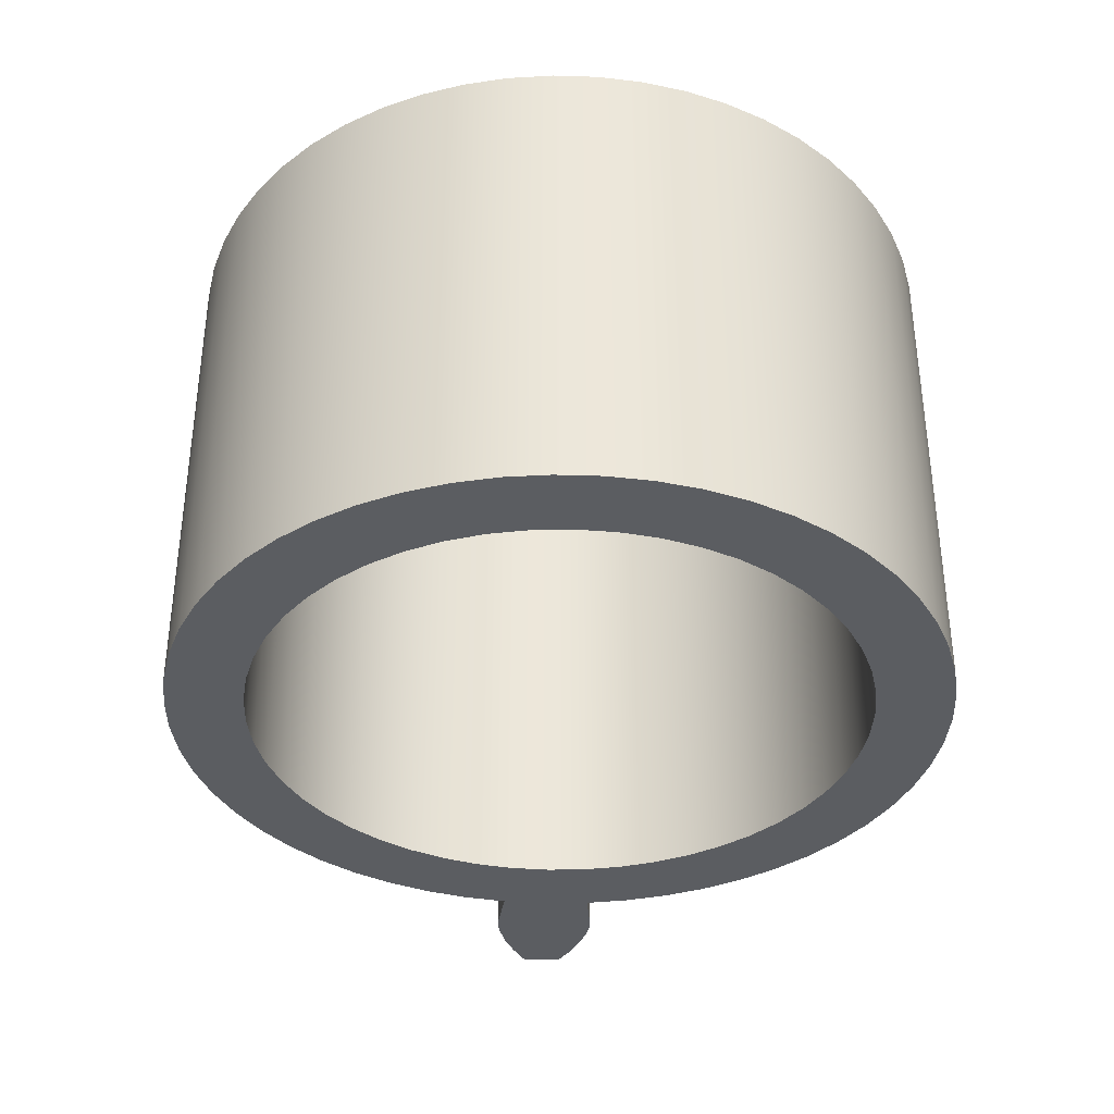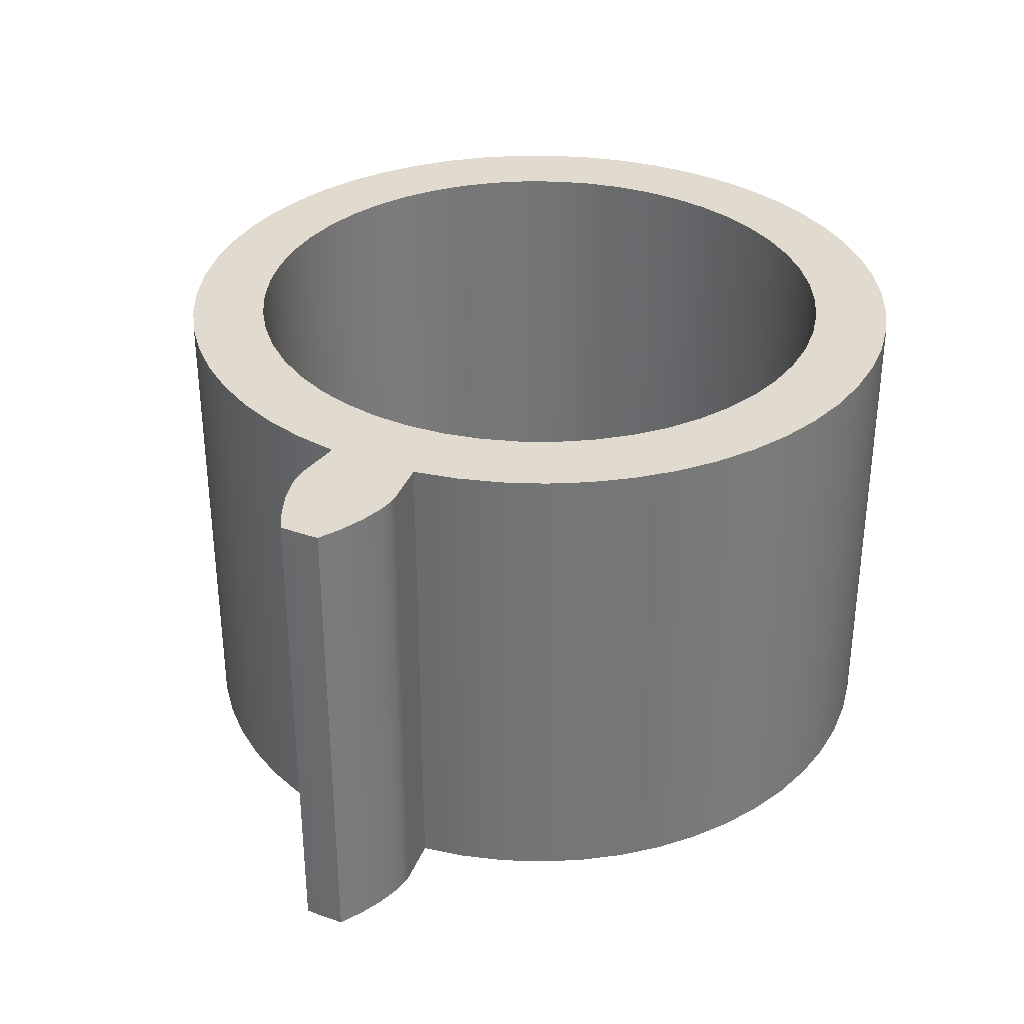
<metadata>
{"format":"obj","ext":"obj","renderer":"f3d","projection":"perspective","resolution":1024,"background":"white","views":[{"elev":-36.2,"azim":-92.3,"up":"+Z"},{"elev":33.5,"azim":116.1,"up":"+Z"}]}
</metadata>
<code>
v 0.6204 -0.07469 0.8
v 0.6204 -0.07469 0
v 0.6997 -0.08411 0
v 0.6997 -0.08411 0.8
v 0.6204 0.07469 0
v 0.6204 0.07469 0.8
v 0.6997 0.08411 0.8
v 0.6997 0.08411 0
v 0.8494 0.03281 0
v 0.8125 0.05335 0
v 0.775 0.06944 0
v 0.7373 0.08038 0
v 0.7184 0.08345 0
v 0.6997 0.08411 0
v 0.6997 0.08411 0.8
v 0.7184 0.08345 0.8
v 0.7373 0.08038 0.8
v 0.775 0.06944 0.8
v 0.8125 0.05335 0.8
v 0.8494 0.03281 0.8
v 0.8494 -0.03281 0
v 0.8499 -0.01094 0
v 0.8499 0.01094 0
v 0.8494 0.03281 0
v 0.8494 0.03281 0.8
v 0.8499 0.01094 0.8
v 0.8499 -0.01094 0.8
v 0.8494 -0.03281 0.8
v 0.6997 -0.08411 0
v 0.7184 -0.08345 0
v 0.7373 -0.08038 0
v 0.775 -0.06944 0
v 0.8125 -0.05335 0
v 0.8494 -0.03281 0
v 0.8494 -0.03281 0.8
v 0.8125 -0.05335 0.8
v 0.775 -0.06944 0.8
v 0.7373 -0.08038 0.8
v 0.7184 -0.08345 0.8
v 0.6997 -0.08411 0.8
v 0.6204 0.07469 0.8
v 0.6079 0.1448 0.8
v 0.5875 0.213 0.8
v 0.5594 0.2785 0.8
v 0.5241 0.3403 0.8
v 0.482 0.3978 0.8
v 0.4336 0.45 0.8
v 0.3796 0.4964 0.8
v 0.3206 0.5364 0.8
v 0.2575 0.5694 0.8
v 0.191 0.595 0.8
v 0.1221 0.6129 0.8
v 0.05158 0.6228 0.8
v -0.01962 0.6246 0.8
v -0.09056 0.6183 0.8
v -0.1603 0.604 0.8
v -0.228 0.5818 0.8
v -0.2927 0.5521 0.8
v -0.3537 0.5152 0.8
v -0.41 0.4716 0.8
v -0.461 0.4219 0.8
v -0.506 0.3667 0.8
v -0.5444 0.3068 0.8
v -0.5758 0.2428 0.8
v -0.5997 0.1757 0.8
v -0.6158 0.1064 0.8
v -0.6239 0.03561 0.8
v -0.6239 -0.03561 0.8
v -0.6158 -0.1064 0.8
v -0.5997 -0.1757 0.8
v -0.5758 -0.2428 0.8
v -0.5444 -0.3068 0.8
v -0.506 -0.3667 0.8
v -0.461 -0.4219 0.8
v -0.41 -0.4716 0.8
v -0.3537 -0.5152 0.8
v -0.2927 -0.5521 0.8
v -0.228 -0.5818 0.8
v -0.1603 -0.604 0.8
v -0.09056 -0.6183 0.8
v -0.01962 -0.6246 0.8
v 0.05158 -0.6228 0.8
v 0.1221 -0.6129 0.8
v 0.191 -0.595 0.8
v 0.2575 -0.5694 0.8
v 0.3206 -0.5364 0.8
v 0.3796 -0.4964 0.8
v 0.4336 -0.45 0.8
v 0.482 -0.3978 0.8
v 0.5241 -0.3403 0.8
v 0.5594 -0.2785 0.8
v 0.5875 -0.213 0.8
v 0.6079 -0.1448 0.8
v 0.6204 -0.07469 0.8
v 0.6997 -0.08411 0.8
v 0.7184 -0.08345 0.8
v 0.7373 -0.08038 0.8
v 0.775 -0.06944 0.8
v 0.8125 -0.05335 0.8
v 0.8494 -0.03281 0.8
v 0.8499 -0.01094 0.8
v 0.8499 0.01094 0.8
v 0.8494 0.03281 0.8
v 0.8125 0.05335 0.8
v 0.775 0.06944 0.8
v 0.7373 0.08038 0.8
v 0.7184 0.08345 0.8
v 0.6997 0.08411 0.8
v -0.5 -6.123e-17 0.8
v -0.4961 0.06267 0.8
v -0.4843 0.1243 0.8
v -0.4649 0.1841 0.8
v -0.4382 0.2409 0.8
v -0.4045 0.2939 0.8
v -0.3645 0.3423 0.8
v -0.3187 0.3853 0.8
v -0.2679 0.4222 0.8
v -0.2129 0.4524 0.8
v -0.1545 0.4755 0.8
v -0.09369 0.4911 0.8
v -0.0314 0.499 0.8
v 0.0314 0.499 0.8
v 0.09369 0.4911 0.8
v 0.1545 0.4755 0.8
v 0.2129 0.4524 0.8
v 0.2679 0.4222 0.8
v 0.3187 0.3853 0.8
v 0.3645 0.3423 0.8
v 0.4045 0.2939 0.8
v 0.4382 0.2409 0.8
v 0.4649 0.1841 0.8
v 0.4843 0.1243 0.8
v 0.4961 0.06267 0.8
v 0.5 -2.22e-16 0.8
v 0.4961 -0.06267 0.8
v 0.4843 -0.1243 0.8
v 0.4649 -0.1841 0.8
v 0.4382 -0.2409 0.8
v 0.4045 -0.2939 0.8
v 0.3645 -0.3423 0.8
v 0.3187 -0.3853 0.8
v 0.2679 -0.4222 0.8
v 0.2129 -0.4524 0.8
v 0.1545 -0.4755 0.8
v 0.09369 -0.4911 0.8
v 0.0314 -0.499 0.8
v -0.0314 -0.499 0.8
v -0.09369 -0.4911 0.8
v -0.1545 -0.4755 0.8
v -0.2129 -0.4524 0.8
v -0.2679 -0.4222 0.8
v -0.3187 -0.3853 0.8
v -0.3645 -0.3423 0.8
v -0.4045 -0.2939 0.8
v -0.4382 -0.2409 0.8
v -0.4649 -0.1841 0.8
v -0.4843 -0.1243 0.8
v -0.4961 -0.06267 0.8
v -0.5 -6.123e-17 0.8
v -0.4961 -0.06267 0.8
v -0.4843 -0.1243 0.8
v -0.4649 -0.1841 0.8
v -0.4382 -0.2409 0.8
v -0.4045 -0.2939 0.8
v -0.3645 -0.3423 0.8
v -0.3187 -0.3853 0.8
v -0.2679 -0.4222 0.8
v -0.2129 -0.4524 0.8
v -0.1545 -0.4755 0.8
v -0.09369 -0.4911 0.8
v -0.0314 -0.499 0.8
v 0.0314 -0.499 0.8
v 0.09369 -0.4911 0.8
v 0.1545 -0.4755 0.8
v 0.2129 -0.4524 0.8
v 0.2679 -0.4222 0.8
v 0.3187 -0.3853 0.8
v 0.3645 -0.3423 0.8
v 0.4045 -0.2939 0.8
v 0.4382 -0.2409 0.8
v 0.4649 -0.1841 0.8
v 0.4843 -0.1243 0.8
v 0.4961 -0.06267 0.8
v 0.5 -2.22e-16 0.8
v 0.4961 0.06267 0.8
v 0.4843 0.1243 0.8
v 0.4649 0.1841 0.8
v 0.4382 0.2409 0.8
v 0.4045 0.2939 0.8
v 0.3645 0.3423 0.8
v 0.3187 0.3853 0.8
v 0.2679 0.4222 0.8
v 0.2129 0.4524 0.8
v 0.1545 0.4755 0.8
v 0.09369 0.4911 0.8
v 0.0314 0.499 0.8
v -0.0314 0.499 0.8
v -0.09369 0.4911 0.8
v -0.1545 0.4755 0.8
v -0.2129 0.4524 0.8
v -0.2679 0.4222 0.8
v -0.3187 0.3853 0.8
v -0.3645 0.3423 0.8
v -0.4045 0.2939 0.8
v -0.4382 0.2409 0.8
v -0.4649 0.1841 0.8
v -0.4843 0.1243 0.8
v -0.4961 0.06267 0.8
v -0.5 -6.123e-17 0
v -0.4961 0.06267 0
v -0.4843 0.1243 0
v -0.4649 0.1841 0
v -0.4382 0.2409 0
v -0.4045 0.2939 0
v -0.3645 0.3423 0
v -0.3187 0.3853 0
v -0.2679 0.4222 0
v -0.2129 0.4524 0
v -0.1545 0.4755 0
v -0.09369 0.4911 0
v -0.0314 0.499 0
v 0.0314 0.499 0
v 0.09369 0.4911 0
v 0.1545 0.4755 0
v 0.2129 0.4524 0
v 0.2679 0.4222 0
v 0.3187 0.3853 0
v 0.3645 0.3423 0
v 0.4045 0.2939 0
v 0.4382 0.2409 0
v 0.4649 0.1841 0
v 0.4843 0.1243 0
v 0.4961 0.06267 0
v 0.5 -2.22e-16 0
v 0.4961 -0.06267 0
v 0.4843 -0.1243 0
v 0.4649 -0.1841 0
v 0.4382 -0.2409 0
v 0.4045 -0.2939 0
v 0.3645 -0.3423 0
v 0.3187 -0.3853 0
v 0.2679 -0.4222 0
v 0.2129 -0.4524 0
v 0.1545 -0.4755 0
v 0.09369 -0.4911 0
v 0.0314 -0.499 0
v -0.0314 -0.499 0
v -0.09369 -0.4911 0
v -0.1545 -0.4755 0
v -0.2129 -0.4524 0
v -0.2679 -0.4222 0
v -0.3187 -0.3853 0
v -0.3645 -0.3423 0
v -0.4045 -0.2939 0
v -0.4382 -0.2409 0
v -0.4649 -0.1841 0
v -0.4843 -0.1243 0
v -0.4961 -0.06267 0
v -0.5 -6.123e-17 0.8
v -0.5 -6.123e-17 0
v 0.6204 -0.07469 0
v 0.6204 -0.07469 0.8
v 0.6079 -0.1448 0.8
v 0.5875 -0.213 0.8
v 0.5594 -0.2785 0.8
v 0.5241 -0.3403 0.8
v 0.482 -0.3978 0.8
v 0.4336 -0.45 0.8
v 0.3796 -0.4964 0.8
v 0.3206 -0.5364 0.8
v 0.2575 -0.5694 0.8
v 0.191 -0.595 0.8
v 0.1221 -0.6129 0.8
v 0.05158 -0.6228 0.8
v -0.01962 -0.6246 0.8
v -0.09056 -0.6183 0.8
v -0.1603 -0.604 0.8
v -0.228 -0.5818 0.8
v -0.2927 -0.5521 0.8
v -0.3537 -0.5152 0.8
v -0.41 -0.4716 0.8
v -0.461 -0.4219 0.8
v -0.506 -0.3667 0.8
v -0.5444 -0.3068 0.8
v -0.5758 -0.2428 0.8
v -0.5997 -0.1757 0.8
v -0.6158 -0.1064 0.8
v -0.6239 -0.03561 0.8
v -0.6239 0.03561 0.8
v -0.6158 0.1064 0.8
v -0.5997 0.1757 0.8
v -0.5758 0.2428 0.8
v -0.5444 0.3068 0.8
v -0.506 0.3667 0.8
v -0.461 0.4219 0.8
v -0.41 0.4716 0.8
v -0.3537 0.5152 0.8
v -0.2927 0.5521 0.8
v -0.228 0.5818 0.8
v -0.1603 0.604 0.8
v -0.09056 0.6183 0.8
v -0.01962 0.6246 0.8
v 0.05158 0.6228 0.8
v 0.1221 0.6129 0.8
v 0.191 0.595 0.8
v 0.2575 0.5694 0.8
v 0.3206 0.5364 0.8
v 0.3796 0.4964 0.8
v 0.4336 0.45 0.8
v 0.482 0.3978 0.8
v 0.5241 0.3403 0.8
v 0.5594 0.2785 0.8
v 0.5875 0.213 0.8
v 0.6079 0.1448 0.8
v 0.6204 0.07469 0.8
v 0.6204 0.07469 0
v 0.6079 0.1448 0
v 0.5875 0.213 0
v 0.5594 0.2785 0
v 0.5241 0.3403 0
v 0.482 0.3978 0
v 0.4336 0.45 0
v 0.3796 0.4964 0
v 0.3206 0.5364 0
v 0.2575 0.5694 0
v 0.191 0.595 0
v 0.1221 0.6129 0
v 0.05158 0.6228 0
v -0.01962 0.6246 0
v -0.09056 0.6183 0
v -0.1603 0.604 0
v -0.228 0.5818 0
v -0.2927 0.5521 0
v -0.3537 0.5152 0
v -0.41 0.4716 0
v -0.461 0.4219 0
v -0.506 0.3667 0
v -0.5444 0.3068 0
v -0.5758 0.2428 0
v -0.5997 0.1757 0
v -0.6158 0.1064 0
v -0.6239 0.03561 0
v -0.6239 -0.03561 0
v -0.6158 -0.1064 0
v -0.5997 -0.1757 0
v -0.5758 -0.2428 0
v -0.5444 -0.3068 0
v -0.506 -0.3667 0
v -0.461 -0.4219 0
v -0.41 -0.4716 0
v -0.3537 -0.5152 0
v -0.2927 -0.5521 0
v -0.228 -0.5818 0
v -0.1603 -0.604 0
v -0.09056 -0.6183 0
v -0.01962 -0.6246 0
v 0.05158 -0.6228 0
v 0.1221 -0.6129 0
v 0.191 -0.595 0
v 0.2575 -0.5694 0
v 0.3206 -0.5364 0
v 0.3796 -0.4964 0
v 0.4336 -0.45 0
v 0.482 -0.3978 0
v 0.5241 -0.3403 0
v 0.5594 -0.2785 0
v 0.5875 -0.213 0
v 0.6079 -0.1448 0
v 0.6204 -0.07469 0
v 0.6079 -0.1448 0
v 0.5875 -0.213 0
v 0.5594 -0.2785 0
v 0.5241 -0.3403 0
v 0.482 -0.3978 0
v 0.4336 -0.45 0
v 0.3796 -0.4964 0
v 0.3206 -0.5364 0
v 0.2575 -0.5694 0
v 0.191 -0.595 0
v 0.1221 -0.6129 0
v 0.05158 -0.6228 0
v -0.01962 -0.6246 0
v -0.09056 -0.6183 0
v -0.1603 -0.604 0
v -0.228 -0.5818 0
v -0.2927 -0.5521 0
v -0.3537 -0.5152 0
v -0.41 -0.4716 0
v -0.461 -0.4219 0
v -0.506 -0.3667 0
v -0.5444 -0.3068 0
v -0.5758 -0.2428 0
v -0.5997 -0.1757 0
v -0.6158 -0.1064 0
v -0.6239 -0.03561 0
v -0.6239 0.03561 0
v -0.6158 0.1064 0
v -0.5997 0.1757 0
v -0.5758 0.2428 0
v -0.5444 0.3068 0
v -0.506 0.3667 0
v -0.461 0.4219 0
v -0.41 0.4716 0
v -0.3537 0.5152 0
v -0.2927 0.5521 0
v -0.228 0.5818 0
v -0.1603 0.604 0
v -0.09056 0.6183 0
v -0.01962 0.6246 0
v 0.05158 0.6228 0
v 0.1221 0.6129 0
v 0.191 0.595 0
v 0.2575 0.5694 0
v 0.3206 0.5364 0
v 0.3796 0.4964 0
v 0.4336 0.45 0
v 0.482 0.3978 0
v 0.5241 0.3403 0
v 0.5594 0.2785 0
v 0.5875 0.213 0
v 0.6079 0.1448 0
v 0.6204 0.07469 0
v 0.6997 0.08411 0
v 0.7184 0.08345 0
v 0.7373 0.08038 0
v 0.775 0.06944 0
v 0.8125 0.05335 0
v 0.8494 0.03281 0
v 0.8499 0.01094 0
v 0.8499 -0.01094 0
v 0.8494 -0.03281 0
v 0.8125 -0.05335 0
v 0.775 -0.06944 0
v 0.7373 -0.08038 0
v 0.7184 -0.08345 0
v 0.6997 -0.08411 0
v -0.5 -6.123e-17 0
v -0.4961 -0.06267 0
v -0.4843 -0.1243 0
v -0.4649 -0.1841 0
v -0.4382 -0.2409 0
v -0.4045 -0.2939 0
v -0.3645 -0.3423 0
v -0.3187 -0.3853 0
v -0.2679 -0.4222 0
v -0.2129 -0.4524 0
v -0.1545 -0.4755 0
v -0.09369 -0.4911 0
v -0.0314 -0.499 0
v 0.0314 -0.499 0
v 0.09369 -0.4911 0
v 0.1545 -0.4755 0
v 0.2129 -0.4524 0
v 0.2679 -0.4222 0
v 0.3187 -0.3853 0
v 0.3645 -0.3423 0
v 0.4045 -0.2939 0
v 0.4382 -0.2409 0
v 0.4649 -0.1841 0
v 0.4843 -0.1243 0
v 0.4961 -0.06267 0
v 0.5 -2.22e-16 0
v 0.4961 0.06267 0
v 0.4843 0.1243 0
v 0.4649 0.1841 0
v 0.4382 0.2409 0
v 0.4045 0.2939 0
v 0.3645 0.3423 0
v 0.3187 0.3853 0
v 0.2679 0.4222 0
v 0.2129 0.4524 0
v 0.1545 0.4755 0
v 0.09369 0.4911 0
v 0.0314 0.499 0
v -0.0314 0.499 0
v -0.09369 0.4911 0
v -0.1545 0.4755 0
v -0.2129 0.4524 0
v -0.2679 0.4222 0
v -0.3187 0.3853 0
v -0.3645 0.3423 0
v -0.4045 0.2939 0
v -0.4382 0.2409 0
v -0.4649 0.1841 0
v -0.4843 0.1243 0
v -0.4961 0.06267 0
g b8b1433a-e31f-11ea-8d25-54bf646e7e1f
f 2 3 1
f 1 3 4
g b8b16a48-e31f-11ea-a7c6-54bf646e7e1f
f 6 7 5
f 5 7 8
g b8b1b868-e31f-11ea-8397-54bf646e7e1f
f 9 10 20
f 20 10 19
f 19 10 11
f 19 11 18
f 18 11 12
f 18 12 17
f 17 12 13
f 17 13 16
f 16 13 14
f 16 14 15
g b8b20682-e31f-11ea-baf4-54bf646e7e1f
f 28 21 27
f 27 21 22
f 27 22 26
f 26 22 23
f 26 23 25
f 25 23 24
g b8b254ae-e31f-11ea-88a1-54bf646e7e1f
f 29 30 40
f 40 30 39
f 39 30 31
f 39 31 38
f 38 31 32
f 38 32 37
f 37 32 33
f 37 33 36
f 36 33 34
f 36 34 35
g b871eeb4-e31f-11ea-920e-54bf646e7e1f
f 42 133 41
f 41 133 134
f 41 134 94
f 94 134 135
f 94 135 93
f 93 135 136
f 93 136 92
f 92 136 137
f 92 137 91
f 91 137 138
f 91 138 90
f 90 138 139
f 90 139 89
f 89 139 140
f 89 140 88
f 88 140 141
f 88 141 87
f 87 141 142
f 87 142 86
f 86 142 143
f 86 143 85
f 85 143 144
f 85 144 84
f 84 144 83
f 83 144 145
f 83 145 82
f 82 145 146
f 82 146 81
f 81 146 147
f 81 147 80
f 80 147 148
f 80 148 79
f 79 148 149
f 79 149 78
f 78 149 150
f 78 150 77
f 77 150 151
f 77 151 76
f 76 151 152
f 76 152 75
f 75 152 153
f 75 153 74
f 74 153 154
f 74 154 73
f 73 154 72
f 72 154 155
f 72 155 71
f 71 155 156
f 71 156 70
f 70 156 157
f 70 157 69
f 69 157 158
f 69 158 68
f 68 158 109
f 68 109 67
f 67 109 110
f 67 110 66
f 66 110 111
f 66 111 65
f 65 111 112
f 65 112 64
f 64 112 113
f 64 113 63
f 63 113 114
f 63 114 62
f 62 114 61
f 61 114 115
f 61 115 60
f 60 115 116
f 60 116 59
f 59 116 117
f 59 117 58
f 58 117 118
f 58 118 57
f 57 118 119
f 57 119 56
f 56 119 120
f 56 120 55
f 55 120 121
f 55 121 54
f 54 121 122
f 54 122 53
f 53 122 123
f 53 123 52
f 52 123 124
f 52 124 51
f 51 124 50
f 50 124 125
f 50 125 49
f 49 125 126
f 49 126 48
f 48 126 127
f 48 127 47
f 47 127 128
f 47 128 46
f 46 128 129
f 46 129 45
f 45 129 130
f 45 130 44
f 44 130 131
f 44 131 43
f 43 131 132
f 43 132 42
f 42 132 133
f 94 95 41
f 41 95 108
f 108 95 96
f 108 96 107
f 107 96 97
f 107 97 106
f 106 97 105
f 105 97 98
f 105 98 99
f 100 101 99
f 99 101 104
f 99 104 105
f 101 102 104
f 104 102 103
g b871a091-e31f-11ea-bcc9-54bf646e7e1f
f 160 258 159
f 159 258 260
f 259 209 208
f 208 209 210
f 208 210 207
f 207 210 211
f 207 211 206
f 206 211 212
f 206 212 205
f 205 212 213
f 205 213 204
f 204 213 214
f 204 214 203
f 203 214 215
f 203 215 202
f 202 215 216
f 202 216 201
f 201 216 217
f 201 217 200
f 200 217 218
f 200 218 199
f 199 218 219
f 199 219 198
f 198 219 220
f 198 220 197
f 197 220 221
f 197 221 196
f 196 221 222
f 196 222 195
f 195 222 223
f 195 223 194
f 194 223 224
f 194 224 193
f 193 224 225
f 193 225 192
f 192 225 226
f 192 226 191
f 191 226 227
f 191 227 190
f 190 227 228
f 190 228 189
f 189 228 229
f 189 229 188
f 188 229 230
f 188 230 187
f 187 230 231
f 187 231 186
f 186 231 232
f 186 232 185
f 185 232 233
f 185 233 184
f 184 233 234
f 184 234 183
f 183 234 235
f 183 235 182
f 182 235 236
f 182 236 181
f 181 236 237
f 181 237 180
f 180 237 238
f 180 238 179
f 179 238 239
f 179 239 178
f 178 239 240
f 178 240 177
f 177 240 241
f 177 241 176
f 176 241 242
f 176 242 175
f 175 242 243
f 175 243 174
f 174 243 244
f 174 244 173
f 173 244 245
f 173 245 172
f 172 245 246
f 172 246 171
f 171 246 247
f 171 247 170
f 170 247 248
f 170 248 169
f 169 248 249
f 169 249 168
f 168 249 250
f 168 250 167
f 167 250 251
f 167 251 166
f 166 251 252
f 166 252 165
f 165 252 253
f 165 253 164
f 164 253 254
f 164 254 163
f 163 254 255
f 163 255 162
f 162 255 256
f 162 256 161
f 161 256 257
f 161 257 160
f 160 257 258
g b871c7a4-e31f-11ea-b297-54bf646e7e1f
f 261 262 368
f 368 262 263
f 368 263 367
f 367 263 264
f 367 264 366
f 366 264 265
f 366 265 365
f 365 265 266
f 365 266 364
f 364 266 267
f 364 267 363
f 363 267 268
f 363 268 362
f 362 268 269
f 362 269 361
f 361 269 270
f 361 270 360
f 360 270 271
f 360 271 359
f 359 271 272
f 359 272 358
f 358 272 273
f 358 273 357
f 357 273 274
f 357 274 356
f 356 274 275
f 356 275 355
f 355 275 276
f 355 276 354
f 354 276 277
f 354 277 353
f 353 277 278
f 353 278 352
f 352 278 279
f 352 279 351
f 351 279 280
f 351 280 350
f 350 280 281
f 350 281 349
f 349 281 282
f 349 282 348
f 348 282 283
f 348 283 347
f 347 283 284
f 347 284 346
f 346 284 285
f 346 285 345
f 345 285 286
f 345 286 344
f 344 286 287
f 344 287 343
f 343 287 288
f 343 288 342
f 342 288 289
f 342 289 341
f 341 289 290
f 341 290 340
f 340 290 291
f 340 291 339
f 339 291 292
f 339 292 338
f 338 292 293
f 338 293 337
f 337 293 294
f 337 294 336
f 336 294 295
f 336 295 335
f 335 295 296
f 335 296 334
f 334 296 297
f 334 297 333
f 333 297 298
f 333 298 332
f 332 298 299
f 332 299 331
f 331 299 300
f 331 300 330
f 330 300 301
f 330 301 329
f 329 301 302
f 329 302 328
f 328 302 303
f 328 303 327
f 327 303 304
f 327 304 326
f 326 304 305
f 326 305 325
f 325 305 306
f 325 306 324
f 324 306 307
f 324 307 323
f 323 307 308
f 323 308 322
f 322 308 309
f 322 309 321
f 321 309 310
f 321 310 320
f 320 310 311
f 320 311 319
f 319 311 312
f 319 312 318
f 318 312 313
f 318 313 317
f 317 313 314
f 317 314 316
f 316 314 315
g b8723cd2-e31f-11ea-8c20-54bf646e7e1f
f 370 461 369
f 369 461 462
f 369 462 422
f 422 462 463
f 422 463 421
f 421 463 464
f 421 464 420
f 420 464 465
f 420 465 419
f 419 465 466
f 419 466 418
f 418 466 467
f 418 467 417
f 417 467 468
f 417 468 416
f 416 468 469
f 416 469 415
f 415 469 470
f 415 470 414
f 414 470 471
f 414 471 413
f 413 471 472
f 413 472 412
f 412 472 411
f 411 472 473
f 411 473 410
f 410 473 474
f 410 474 409
f 409 474 475
f 409 475 408
f 408 475 476
f 408 476 407
f 407 476 477
f 407 477 406
f 406 477 478
f 406 478 405
f 405 478 479
f 405 479 404
f 404 479 480
f 404 480 403
f 403 480 481
f 403 481 402
f 402 481 482
f 402 482 401
f 401 482 400
f 400 482 483
f 400 483 399
f 399 483 484
f 399 484 398
f 398 484 485
f 398 485 397
f 397 485 486
f 397 486 396
f 396 486 437
f 396 437 395
f 395 437 438
f 395 438 394
f 394 438 439
f 394 439 393
f 393 439 440
f 393 440 392
f 392 440 441
f 392 441 391
f 391 441 442
f 391 442 390
f 390 442 389
f 389 442 443
f 389 443 388
f 388 443 444
f 388 444 387
f 387 444 445
f 387 445 386
f 386 445 446
f 386 446 385
f 385 446 447
f 385 447 384
f 384 447 448
f 384 448 383
f 383 448 449
f 383 449 382
f 382 449 450
f 382 450 381
f 381 450 451
f 381 451 380
f 380 451 452
f 380 452 379
f 379 452 378
f 378 452 453
f 378 453 377
f 377 453 454
f 377 454 376
f 376 454 455
f 376 455 375
f 375 455 456
f 375 456 374
f 374 456 457
f 374 457 373
f 373 457 458
f 373 458 372
f 372 458 459
f 372 459 371
f 371 459 460
f 371 460 370
f 370 460 461
f 369 422 436
f 436 422 423
f 436 423 424
f 436 424 435
f 435 424 425
f 435 425 434
f 434 425 426
f 434 426 433
f 433 426 432
f 432 426 427
f 432 427 430
f 430 427 429
f 429 427 428
f 430 431 432

</code>
